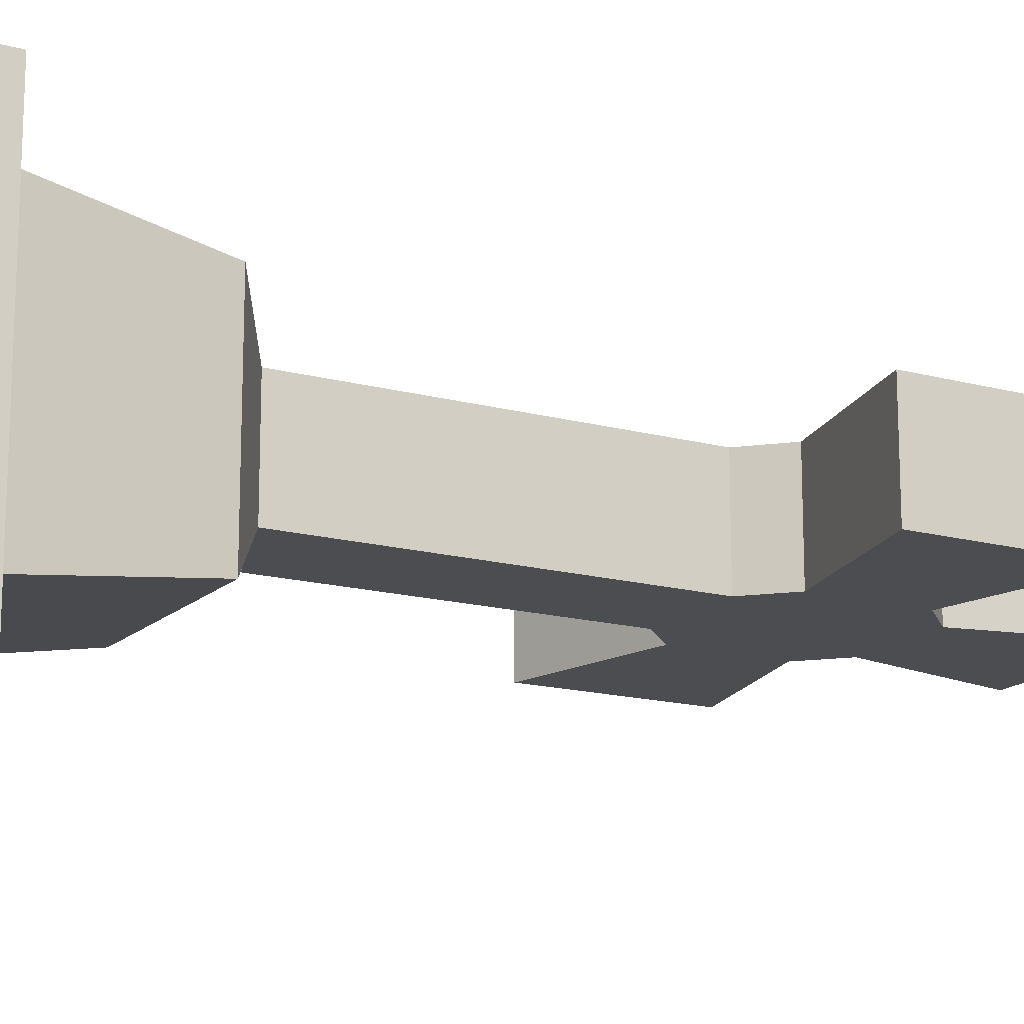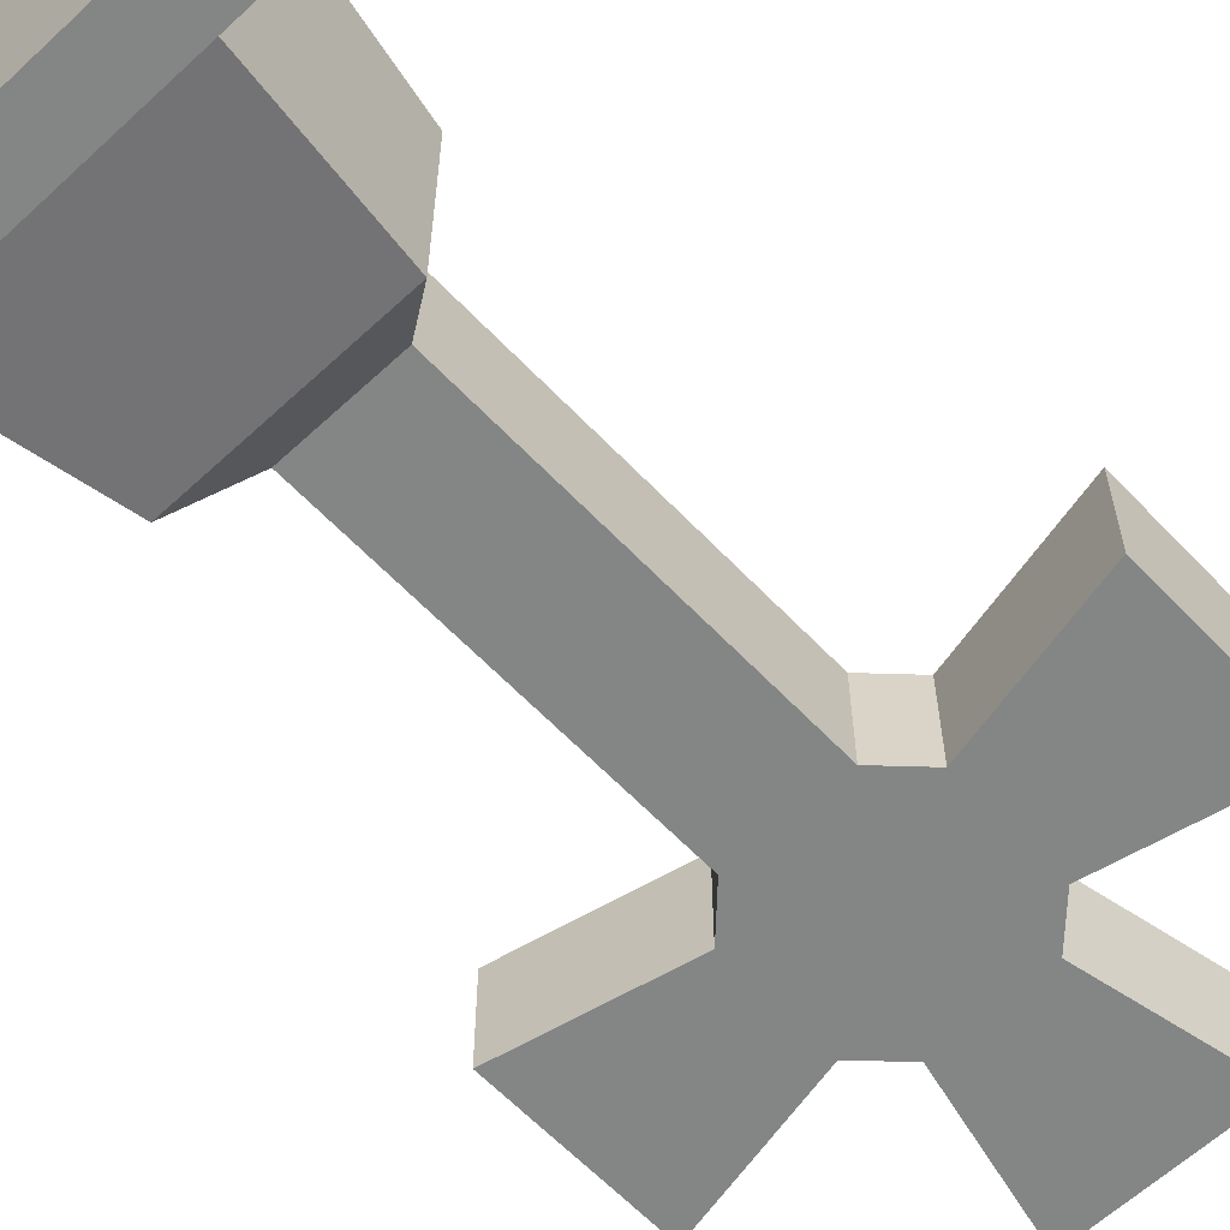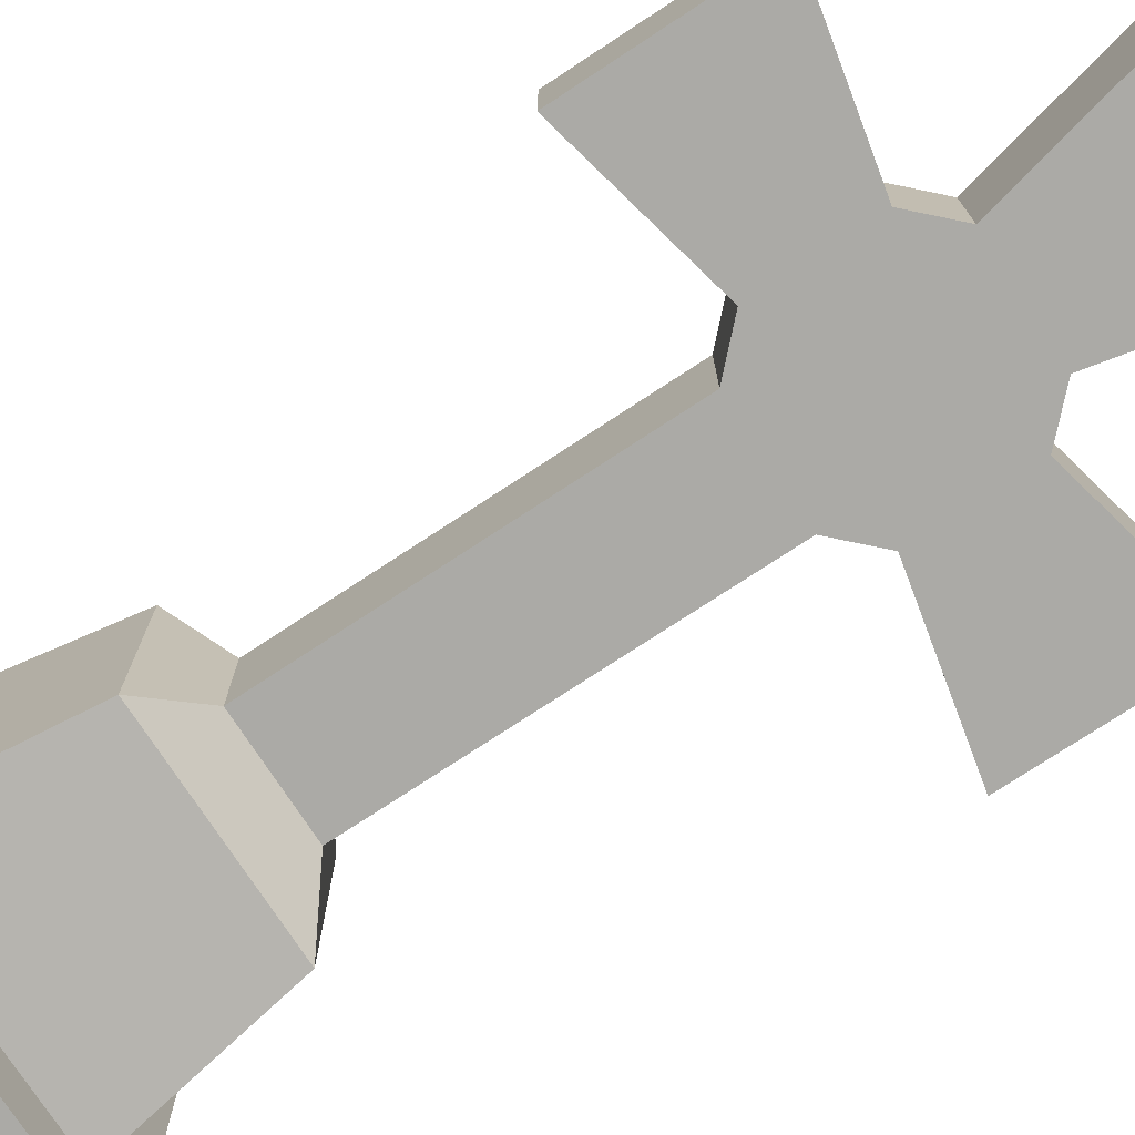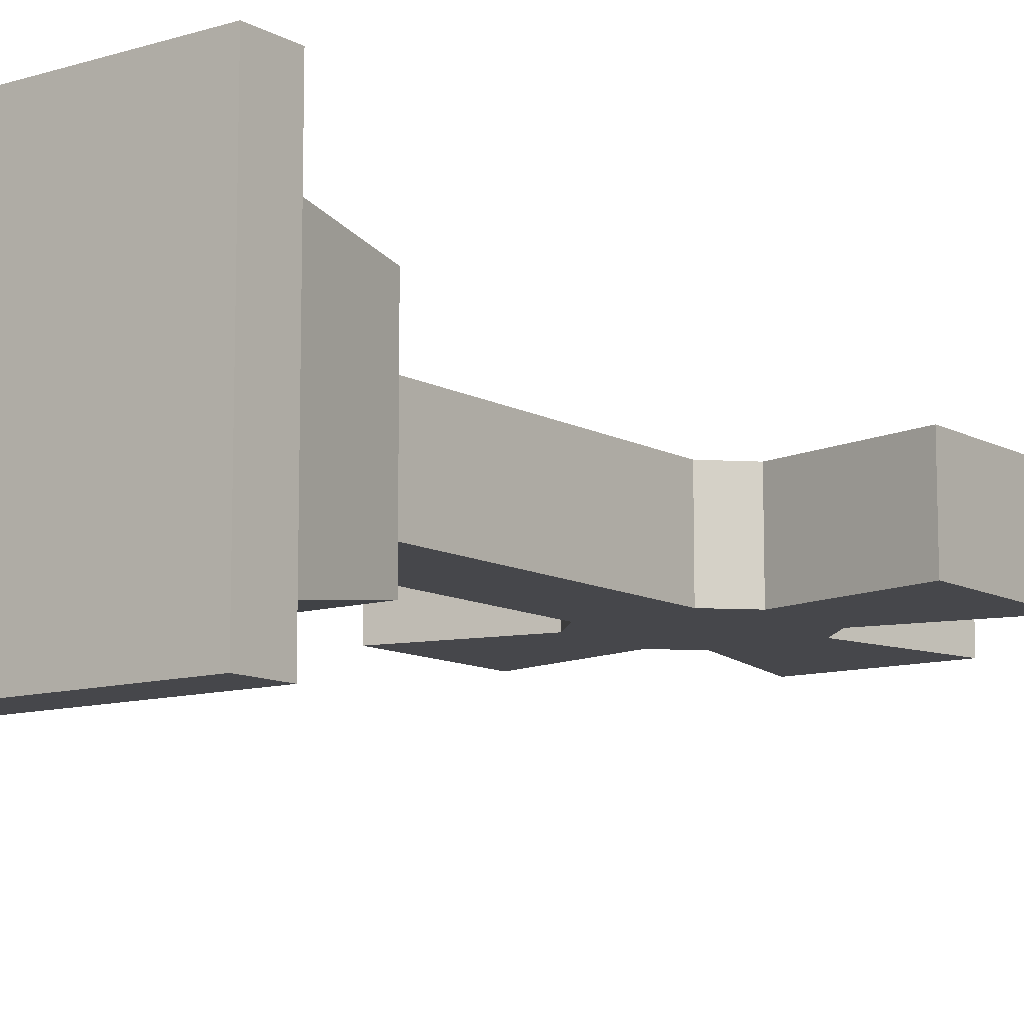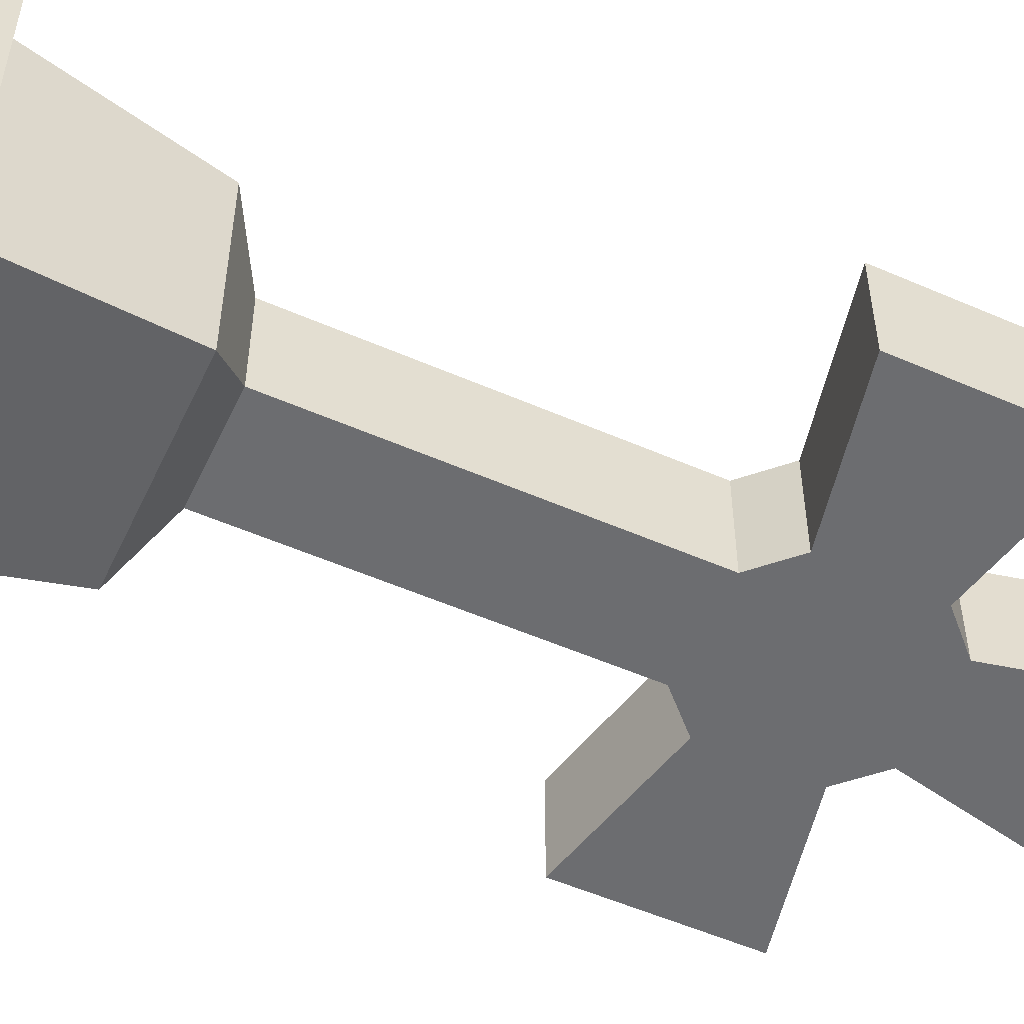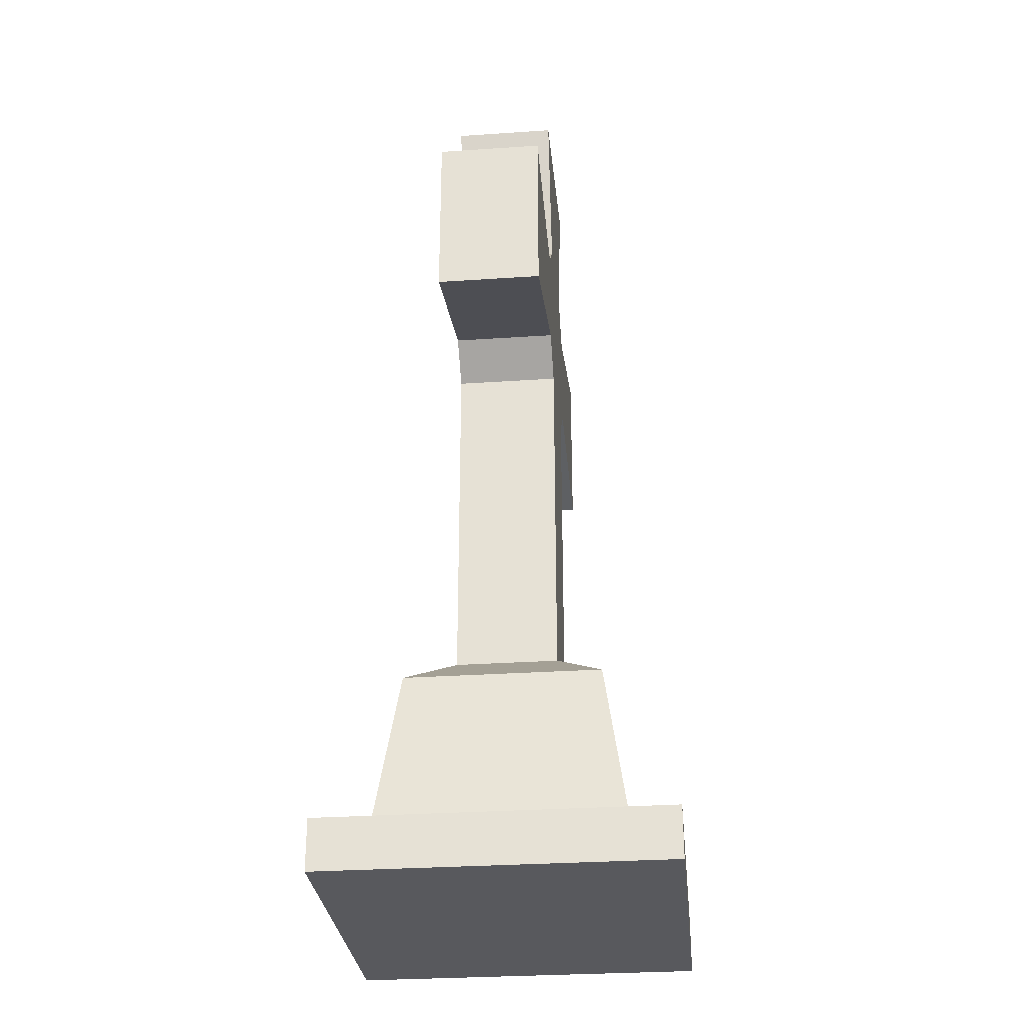
<metadata>
{"format":"obj","ext":"obj","renderer":"f3d","projection":"perspective","resolution":1024,"background":"white","views":[{"elev":-15.9,"azim":60.6,"up":"+Z"},{"elev":-61.6,"azim":43.3,"up":"+Z"},{"elev":-75.7,"azim":123.3,"up":"+Z"},{"elev":-10.7,"azim":37.0,"up":"+Z"},{"elev":-54.0,"azim":65.1,"up":"+Z"},{"elev":-29.8,"azim":-84.3,"up":"+Y"}]}
</metadata>
<code>
o CelticCross
v 1 0 -1
v 1 0 1
v -1 0 1
v -1 0 -1
v 1 0.3 -1
v 1 0.3 1
v -1 0.3 1
v -1 0.3 -1
v 0.72 0.3 -0.72
v 0.72 0.3 0.72
v -0.72 0.3 0.72
v -0.72 0.3 -0.72
v 0.576 1.3 -0.576
v 0.576 1.3 0.576
v -0.576 1.3 0.576
v -0.576 1.3 -0.576
v 0.2986 1.5 -0.2986
v 0.2986 1.5 0.2986
v -0.2986 1.5 0.2986
v -0.2986 1.5 -0.2986
v 0.2986 3.5 -0.2986
v 0.2986 3.5 0.2986
v -0.2986 3.5 0.2986
v -0.2986 3.5 -0.2986
v 0.4986 3.7 -0.2986
v 0.4986 3.7 0.2986
v 1.399 3.5 -0.2986
v 1.399 3.5 0.2986
v 1.399 4.5 -0.2986
v 1.399 4.5 0.2986
v 0.4986 4.3 -0.2986
v 0.4986 4.3 0.2986
v -0.4986 3.7 -0.2986
v -0.4986 3.7 0.2986
v -1.399 3.5 -0.2986
v -1.399 3.5 0.2986
v -1.399 4.5 -0.2986
v -1.399 4.5 0.2986
v -0.4986 4.3 -0.2986
v -0.4986 4.3 0.2986
v -0.2986 4.5 -0.2986
v -0.2986 4.5 0.2986
v 0.2986 4.5 -0.2986
v 0.2986 4.5 0.2986
v -0.4986 5.4 -0.2986
v -0.4986 5.4 0.2986
v 0.4986 5.4 -0.2986
v 0.4986 5.4 0.2986
f 1 2 3 4
f 8 7 11 12
f 1 5 6 2
f 2 6 7 3
f 3 7 8 4
f 5 1 4 8
f 12 11 15 16
f 7 6 10 11
f 5 8 12 9
f 6 5 9 10
f 16 15 19 20
f 11 10 14 15
f 9 12 16 13
f 10 9 13 14
f 20 19 23 24
f 15 14 18 19
f 13 16 20 17
f 14 13 17 18
f 19 18 22 23
f 17 20 24 21
f 18 17 21 22
f 22 21 25 26
f 26 25 27 28
f 28 27 29 30
f 30 29 31 32
f 34 36 35 33
f 36 38 37 35
f 38 40 39 37
f 24 23 34 33
f 40 42 41 39
f 32 31 43 44
f 44 43 47 48
f 42 46 45 41
f 46 48 47 45
f 44 48 46 42
f 47 43 41 45
f 36 34 40 38
f 28 30 32 26
f 40 32 44 42
f 23 22 26 34
f 40 34 26 32
f 25 31 29 27
f 33 35 37 39
f 24 33 25 21
f 41 43 31 39
f 31 25 33 39

</code>
